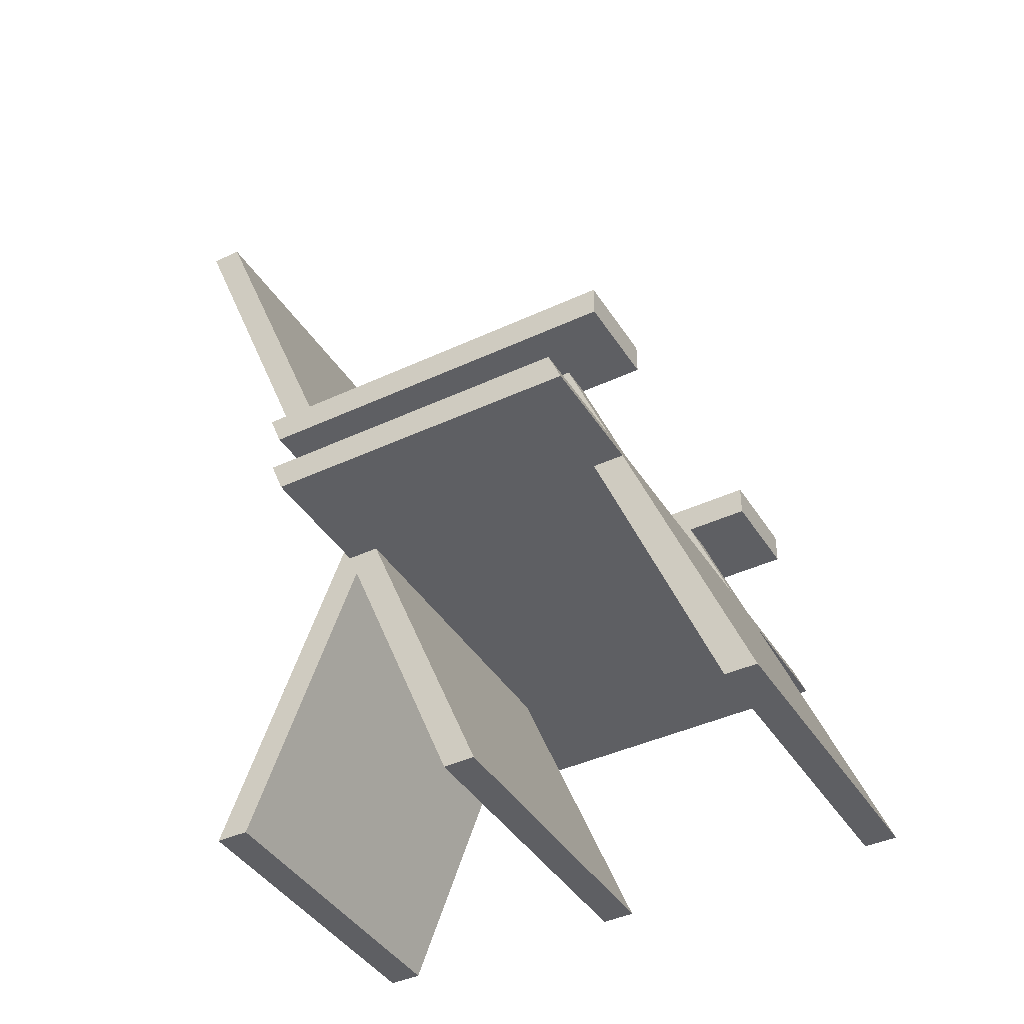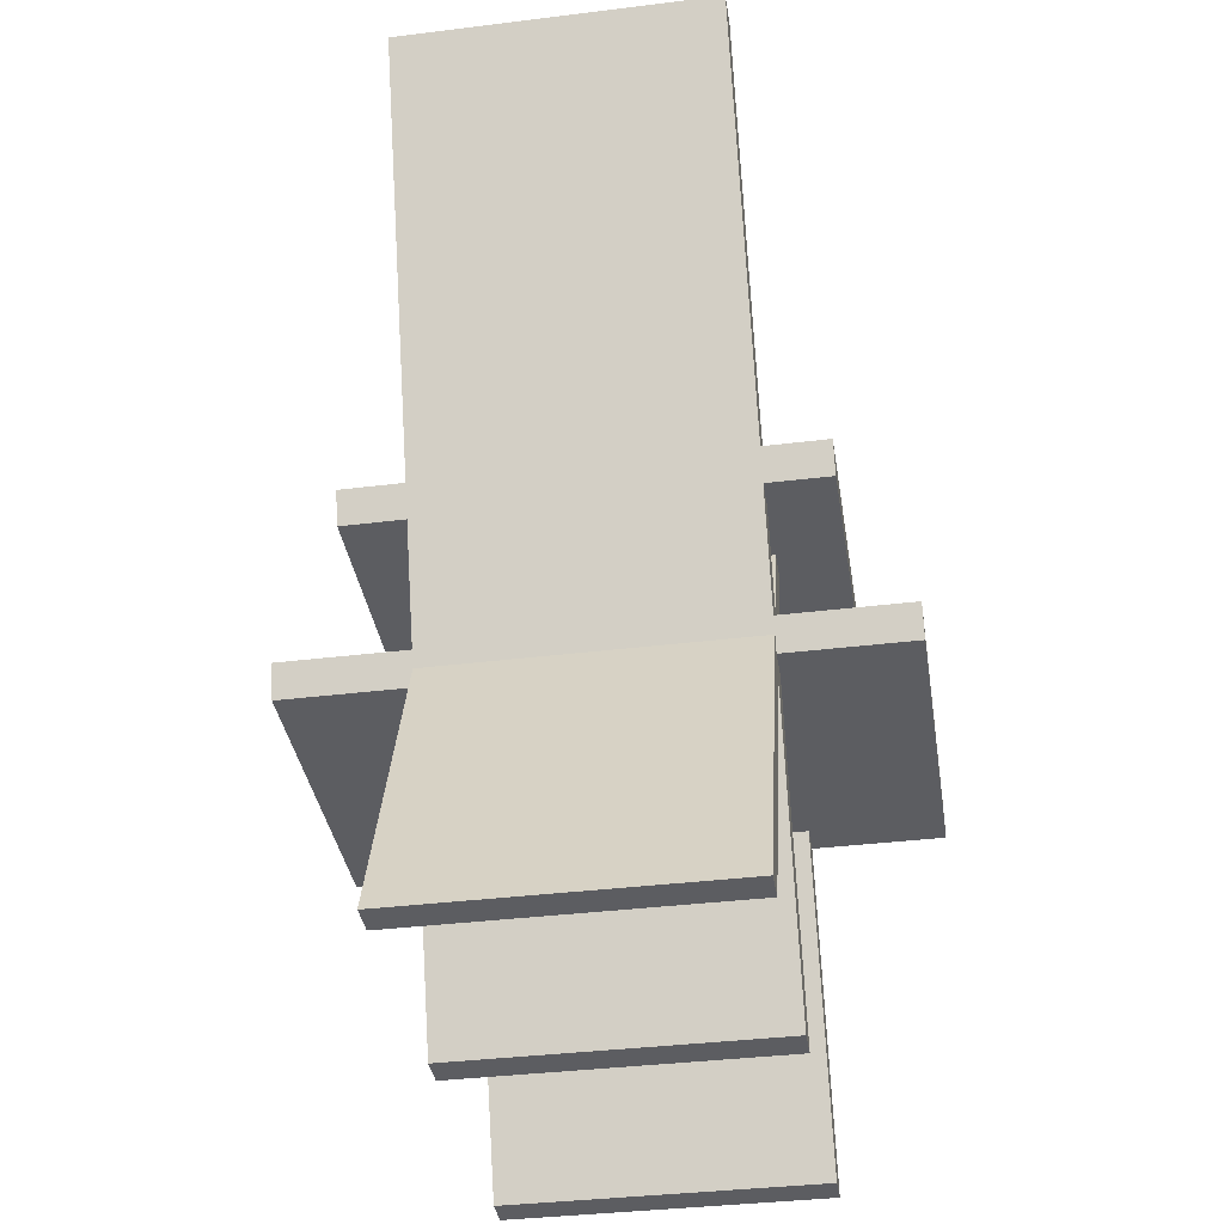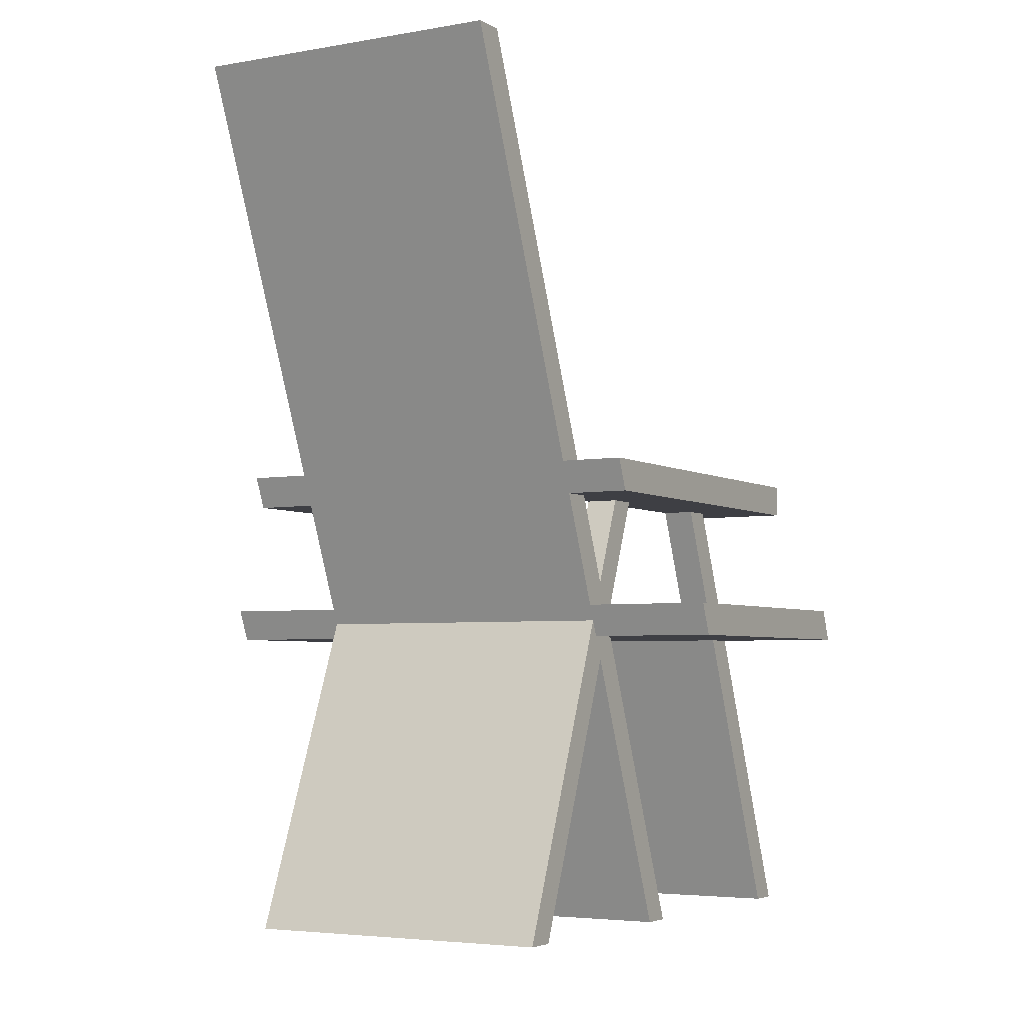
<metadata>
{"format":"obj","ext":"obj","renderer":"f3d","projection":"perspective","resolution":1024,"background":"white","views":[{"elev":-41.3,"azim":119.6,"up":"+Y"},{"elev":-37.2,"azim":9.0,"up":"+Y"},{"elev":-4.4,"azim":30.0,"up":"+Y"}]}
</metadata>
<code>
v 0.178 0.047 -0.1064
v 0.1271 0.047 0.2089
v 0.178 0.047 0.2089
v 0.1271 0.047 0.1834
v 0.178 0.02157 0.1987
v 0.178 0.02157 -0.1064
v 0.1017 0.047 0.1834
v 0.1271 0.3738 0.3142
v 0.1271 0.02157 0.1987
v 0.1017 0.02157 -0.1064
v 0.1575 0.047 -0.0581
v 0.1271 0.3738 0.3396
v -0.1271 0.3738 0.3396
v 0.1017 0.047 -0.1064
v 0.1271 0.02157 -0.05556
v 0.1595 0.047 -0.06301
v 0.1542 0.047 -0.05389
v -0.1271 0.3738 0.3142
v 0.1271 -0.06742 0.1631
v 0.1271 0.02157 0.1733
v 0.1398 0.047 -0.08862
v 0.1271 0.02157 -0.03014
v 0.1017 0.02157 -0.05556
v 0.1602 0.047 -0.06828
v 0.1595 0.04445 -0.06301
v 0.1542 0.04445 -0.05389
v 0.15 0.047 -0.05066
v 0.1017 0.02157 0.1733
v 0.1271 -0.08013 0.158
v 0.1271 -0.04835 0.1453
v 0.1271 0.02157 0.1173
v 0.1222 0.047 -0.0581
v 0.1346 0.047 -0.08792
v 0.1451 0.047 -0.08792
v 0.1271 0.02157 0.09191
v 0.1271 -0.06742 -0.06573
v 0.1271 -0.06742 -0.09116
v 0.1595 0.047 -0.07354
v 0.1602 0.04445 -0.06828
v 0.1575 0.04445 -0.0581
v 0.15 0.04445 -0.05066
v 0.1451 0.047 -0.04863
v 0.1017 0.02157 0.1173
v -0.1017 0.047 0.1834
v -0.1271 0.047 0.1834
v -0.1271 0.047 0.2089
v 0.1271 -0.09285 0.1529
v 0.1271 -0.06742 0.1275
v 0.1017 0.02157 -0.03014
v 0.1255 0.047 -0.05389
v 0.1202 0.047 -0.06301
v 0.1297 0.047 -0.08589
v 0.1398 0.04445 -0.08862
v 0.15 0.047 -0.08589
v 0.1451 0.04445 -0.08792
v 0.1017 -0.06742 -0.09116
v 0.1575 0.047 -0.07845
v 0.1595 0.04445 -0.07354
v 0.1222 0.04445 -0.0581
v 0.1202 0.04445 -0.06301
v 0.1255 0.04445 -0.05389
v 0.1297 0.04445 -0.05066
v 0.1451 0.04445 -0.04863
v 0.1398 0.047 -0.04793
v 0.1017 0.02157 0.09191
v -0.1017 -0.04835 0.1453
v -0.1271 0.02157 0.1987
v 0.2288 -0.09285 0.1529
v 0.1271 -0.3344 0.2597
v 0.2288 -0.06742 -0.09116
v 0.1017 -0.04835 0.1453
v 0.1297 0.047 -0.05066
v 0.1195 0.047 -0.06828
v 0.1255 0.047 -0.08266
v 0.1346 0.04445 -0.08792
v 0.1542 0.047 -0.08266
v 0.15 0.04445 -0.08589
v -0.1271 -0.3344 -0.1979
v 0.1575 0.04445 -0.07845
v 0.1195 0.04445 -0.06828
v 0.1346 0.04445 -0.04863
v 0.1398 0.04445 -0.04793
v 0.1346 0.047 -0.04863
v -0.1017 -0.06742 0.1377
v -0.1017 0.02157 0.1733
v -0.178 0.047 -0.1064
v -0.178 0.047 0.2089
v -0.1271 -0.06742 0.1631
v 0.2288 -0.06742 0.1631
v 0.1271 -0.09285 0.1275
v 0.1271 -0.1119 0.1453
v -0.1271 -0.08013 0.158
v -0.1017 -0.06742 0.1275
v 0.1017 -0.06742 0.1377
v 0.1017 -0.06742 -0.06573
v 0.1202 0.047 -0.07354
v 0.1222 0.047 -0.07845
v 0.1297 0.04445 -0.08589
v 0.1542 0.04445 -0.08266
v 0.1271 -0.09285 -0.1013
v -0.1017 -0.06742 -0.06573
v -0.1017 -0.06742 -0.09116
v 0.1202 0.04445 -0.07354
v 0.1017 -0.06742 0.1275
v -0.1271 -0.04835 0.1453
v -0.1017 0.047 -0.1064
v -0.1575 0.047 -0.0581
v -0.178 0.02157 0.1987
v 0.2288 -0.09285 -0.1013
v 0.1271 -0.3344 0.2343
v -0.1271 -0.3344 0.2597
v 0.1222 0.04445 -0.07845
v 0.1255 0.04445 -0.08266
v 0.1271 -0.3344 -0.1979
v -0.1017 0.02157 -0.05556
v -0.1017 0.02157 0.09191
v -0.1271 0.02157 0.1733
v -0.1017 0.02157 0.1173
v -0.1222 0.047 -0.0581
v -0.178 0.02157 -0.1064
v -0.1542 0.047 -0.05389
v -0.1595 0.047 -0.06301
v -0.2288 -0.06742 0.1631
v -0.1271 -0.06742 0.1275
v 0.1271 -0.09285 -0.0759
v 0.1271 -0.3344 0.05631
v -0.1271 -0.3344 0.2343
v -0.1271 -0.06742 -0.06573
v 0.1271 -0.3344 -0.1725
v -0.1271 0.02157 -0.05556
v -0.1255 0.047 -0.05389
v -0.1202 0.047 -0.06301
v -0.15 0.047 -0.05066
v -0.1542 0.04445 -0.05389
v -0.1575 0.04445 -0.0581
v -0.1602 0.047 -0.06828
v -0.1271 -0.09285 0.1529
v -0.1271 0.02157 0.09191
v -0.1271 -0.09285 -0.0759
v 0.1271 -0.3344 0.03089
v -0.1271 -0.3344 0.05631
v -0.1271 -0.1119 0.1453
v -0.2288 -0.06742 -0.09116
v -0.1271 -0.3344 -0.1725
v -0.1271 -0.09285 -0.1013
v -0.1017 0.02157 -0.03014
v -0.1271 0.02157 0.1173
v -0.1297 0.047 -0.05066
v -0.1222 0.04445 -0.0581
v -0.1195 0.047 -0.06828
v -0.1202 0.04445 -0.06301
v -0.1017 0.02157 -0.1064
v -0.1398 0.047 -0.08862
v -0.1451 0.047 -0.04863
v -0.1595 0.04445 -0.06301
v -0.1595 0.047 -0.07354
v -0.2288 -0.09285 0.1529
v -0.2288 -0.09285 -0.1013
v -0.1271 -0.09285 0.1275
v -0.1271 -0.06742 -0.09116
v -0.1271 0.02157 -0.03014
v -0.1346 0.047 -0.04863
v -0.1297 0.04445 -0.05066
v -0.1255 0.04445 -0.05389
v -0.1202 0.047 -0.07354
v -0.1195 0.04445 -0.06828
v -0.1451 0.047 -0.08792
v -0.1346 0.047 -0.08792
v -0.1398 0.047 -0.04793
v -0.15 0.04445 -0.05066
v -0.1602 0.04445 -0.06828
v -0.1575 0.047 -0.07845
v -0.1271 -0.3344 0.03089
v -0.1346 0.04445 -0.04863
v -0.1222 0.047 -0.07845
v -0.1202 0.04445 -0.07354
v -0.15 0.047 -0.08589
v -0.1398 0.04445 -0.08862
v -0.1297 0.047 -0.08589
v -0.1346 0.04445 -0.08792
v -0.1451 0.04445 -0.04863
v -0.1595 0.04445 -0.07354
v -0.1542 0.047 -0.08266
v -0.1398 0.04445 -0.04793
v -0.1255 0.047 -0.08266
v -0.1222 0.04445 -0.07845
v -0.1451 0.04445 -0.08792
v -0.1297 0.04445 -0.08589
v -0.1575 0.04445 -0.07845
v -0.1255 0.04445 -0.08266
v -0.15 0.04445 -0.08589
v -0.1542 0.04445 -0.08266
g mesh1_mesh1-geometry
f 1 2 3
f 2 1 4
f 2 5 3
f 3 5 2
f 3 6 1
f 4 1 7
f 8 2 4
f 5 2 9
f 9 2 5
f 6 3 5
f 10 1 6
f 7 1 11
f 7 8 4
f 2 8 12
f 2 13 9
f 9 13 2
f 9 6 5
f 1 10 14
f 6 15 10
f 11 1 16
f 7 11 17
f 8 7 18
f 8 13 12
f 13 2 12
f 12 2 13
f 9 13 19
f 19 13 9
f 6 9 20
f 10 7 14
f 14 21 1
f 6 22 15
f 10 15 23
f 16 1 24
f 25 11 16
f 11 26 17
f 7 17 27
f 18 7 28
f 13 8 18
f 19 13 29
f 29 13 19
f 30 9 19
f 9 30 20
f 6 20 31
f 23 7 10
f 7 32 14
f 14 33 21
f 34 1 21
f 6 35 22
f 36 15 22
f 37 23 15
f 24 1 38
f 39 16 24
f 11 25 40
f 16 39 25
f 26 11 40
f 41 17 26
f 17 41 27
f 7 27 42
f 7 43 28
f 18 28 44
f 45 13 18
f 29 13 46
f 46 13 29
f 47 19 29
f 29 19 47
f 48 30 19
f 30 28 20
f 31 20 43
f 6 31 35
f 49 7 23
f 32 7 50
f 14 32 51
f 14 52 33
f 33 53 21
f 54 1 34
f 21 55 34
f 35 49 22
f 15 36 37
f 23 37 56
f 38 1 57
f 58 24 38
f 24 58 39
f 59 40 25
f 60 25 39
f 61 26 40
f 62 41 26
f 63 27 41
f 27 63 42
f 7 42 64
f 43 7 65
f 43 20 28
f 44 28 66
f 18 44 45
f 13 45 46
f 67 29 46
f 46 29 67
f 68 19 47
f 47 19 68
f 69 47 29
f 30 48 35
f 19 70 48
f 28 30 71
f 30 35 31
f 65 7 49
f 56 49 23
f 50 7 72
f 50 59 32
f 32 60 51
f 14 51 73
f 14 74 52
f 52 75 33
f 53 33 75
f 55 21 53
f 76 1 54
f 34 77 54
f 77 34 55
f 49 35 65
f 36 70 37
f 37 78 56
f 57 1 76
f 79 38 57
f 38 79 58
f 80 39 58
f 61 40 59
f 59 25 60
f 60 39 80
f 62 26 61
f 81 41 62
f 81 63 41
f 82 42 63
f 42 82 64
f 83 7 64
f 65 71 43
f 28 84 66
f 44 66 85
f 86 45 44
f 45 87 46
f 88 29 67
f 67 29 88
f 87 67 46
f 46 67 87
f 19 68 89
f 89 68 19
f 90 68 47
f 69 91 47
f 92 69 29
f 48 65 35
f 70 19 89
f 48 70 93
f 28 71 94
f 49 56 95
f 72 7 83
f 72 61 50
f 59 50 61
f 60 32 59
f 60 73 51
f 14 73 96
f 14 97 74
f 74 98 52
f 75 52 98
f 75 55 53
f 54 99 76
f 99 54 77
f 98 77 55
f 93 70 36
f 70 100 37
f 101 36 95
f 100 78 37
f 56 78 102
f 99 57 76
f 57 99 79
f 103 58 79
f 80 58 103
f 73 60 80
f 61 72 62
f 62 83 81
f 63 81 82
f 81 64 82
f 64 81 83
f 104 71 65
f 28 94 84
f 93 66 84
f 105 85 66
f 85 106 44
f 87 45 86
f 86 44 107
f 29 88 92
f 92 88 29
f 105 88 67
f 67 87 108
f 108 87 67
f 68 70 89
f 68 90 109
f 91 90 47
f 91 69 110
f 69 92 111
f 65 48 104
f 93 104 48
f 71 104 94
f 56 101 95
f 83 62 72
f 80 96 73
f 14 96 97
f 112 74 97
f 98 74 113
f 98 55 75
f 113 99 77
f 113 77 98
f 101 93 36
f 100 70 109
f 78 100 114
f 102 78 115
f 101 56 102
f 112 79 99
f 103 79 112
f 96 80 103
f 104 84 94
f 66 93 116
f 84 104 93
f 85 105 117
f 118 106 85
f 119 44 106
f 120 87 86
f 107 44 121
f 86 107 122
f 92 88 123
f 123 88 92
f 88 105 124
f 105 67 117
f 87 120 108
f 120 67 108
f 70 68 109
f 109 90 125
f 126 90 91
f 69 127 110
f 127 91 110
f 92 127 111
f 127 69 111
f 103 97 96
f 74 112 113
f 97 103 112
f 112 99 113
f 128 93 101
f 109 125 100
f 100 129 114
f 129 78 114
f 115 78 130
f 115 101 102
f 124 116 93
f 66 116 118
f 117 118 85
f 116 106 118
f 131 44 119
f 119 106 132
f 106 120 86
f 121 44 133
f 134 107 121
f 135 122 107
f 86 122 136
f 124 123 88
f 92 123 137
f 137 123 92
f 105 138 124
f 67 120 117
f 90 139 125
f 90 126 140
f 91 141 126
f 91 127 142
f 127 92 142
f 143 93 128
f 129 100 125
f 78 129 144
f 130 78 145
f 130 120 115
f 101 115 146
f 116 124 138
f 143 124 93
f 118 117 147
f 138 105 147
f 146 106 116
f 148 44 131
f 149 131 119
f 132 106 150
f 151 119 132
f 120 106 152
f 86 153 106
f 133 44 154
f 133 134 121
f 107 134 135
f 122 135 155
f 155 136 122
f 86 136 156
f 123 124 143
f 137 123 157
f 157 123 137
f 142 92 137
f 117 120 147
f 90 158 139
f 139 129 125
f 141 140 126
f 140 159 90
f 141 91 142
f 143 128 160
f 130 128 161
f 129 139 144
f 139 78 144
f 78 139 145
f 130 145 160
f 161 120 130
f 115 120 152
f 115 106 146
f 138 120 116
f 147 120 138
f 116 161 146
f 162 44 148
f 131 163 148
f 131 149 164
f 119 151 149
f 150 106 165
f 166 132 150
f 132 166 151
f 106 115 152
f 86 167 153
f 168 106 153
f 154 44 169
f 154 170 133
f 134 133 170
f 134 149 135
f 135 151 155
f 136 155 171
f 171 156 136
f 86 156 172
f 158 123 143
f 123 158 157
f 158 137 157
f 142 137 159
f 159 158 90
f 139 158 145
f 140 141 173
f 159 140 173
f 142 173 141
f 128 130 160
f 160 158 143
f 158 160 145
f 116 120 161
f 44 162 169
f 148 174 162
f 163 131 164
f 174 148 163
f 134 164 149
f 135 149 151
f 165 106 175
f 176 150 165
f 150 176 166
f 155 151 166
f 86 177 167
f 167 178 153
f 179 106 168
f 153 180 168
f 169 181 154
f 170 154 181
f 170 164 134
f 155 166 171
f 156 171 182
f 182 172 156
f 86 172 183
f 137 158 159
f 173 142 159
f 162 184 169
f 184 162 174
f 170 163 164
f 181 174 163
f 175 106 185
f 186 165 175
f 165 186 176
f 171 166 176
f 86 183 177
f 177 187 167
f 178 167 187
f 180 153 178
f 185 106 179
f 168 188 179
f 188 168 180
f 181 169 184
f 181 163 170
f 171 176 182
f 172 182 189
f 189 183 172
f 174 181 184
f 190 175 185
f 175 190 186
f 182 176 186
f 183 191 177
f 187 177 191
f 187 180 178
f 179 190 185
f 190 179 188
f 191 188 180
f 182 186 189
f 183 189 192
f 189 186 190
f 191 183 192
f 191 180 187
f 192 190 188
f 192 188 191
f 189 190 192
g mesh1_mesh1-geometry
f 3 2 1
f 4 1 2
f 1 6 3
f 7 1 4
f 4 2 8
f 5 3 6
f 6 1 10
f 11 1 7
f 4 8 7
f 12 8 2
f 5 6 9
f 14 10 1
f 10 15 6
f 16 1 11
f 17 11 7
f 18 7 8
f 12 13 8
f 20 9 6
f 14 7 10
f 1 21 14
f 15 22 6
f 23 15 10
f 24 1 16
f 16 11 25
f 17 26 11
f 27 17 7
f 28 7 18
f 18 8 13
f 19 9 30
f 20 30 9
f 31 20 6
f 10 7 23
f 14 32 7
f 21 33 14
f 21 1 34
f 22 35 6
f 22 15 36
f 15 23 37
f 38 1 24
f 24 16 39
f 40 25 11
f 25 39 16
f 40 11 26
f 26 17 41
f 27 41 17
f 42 27 7
f 28 43 7
f 44 28 18
f 18 13 45
f 19 30 48
f 20 28 30
f 43 20 31
f 35 31 6
f 23 7 49
f 50 7 32
f 51 32 14
f 33 52 14
f 21 53 33
f 34 1 54
f 34 55 21
f 22 49 35
f 37 36 15
f 49 36 22
f 22 36 49
f 56 37 23
f 57 1 38
f 38 24 58
f 39 58 24
f 25 40 59
f 39 25 60
f 40 26 61
f 26 41 62
f 41 27 63
f 42 63 27
f 64 42 7
f 65 7 43
f 28 20 43
f 66 28 44
f 45 44 18
f 46 45 13
f 29 47 69
f 35 48 30
f 48 70 19
f 71 30 28
f 43 30 31
f 31 30 43
f 31 35 30
f 49 7 65
f 23 49 56
f 72 7 50
f 32 59 50
f 51 60 32
f 73 51 14
f 52 74 14
f 33 75 52
f 75 33 53
f 53 21 55
f 54 1 76
f 54 77 34
f 55 34 77
f 65 35 49
f 37 70 36
f 36 49 95
f 95 49 36
f 56 78 37
f 76 1 57
f 57 38 79
f 58 79 38
f 58 39 80
f 59 40 61
f 60 25 59
f 80 39 60
f 61 26 62
f 62 41 81
f 41 63 81
f 63 42 82
f 64 82 42
f 64 7 83
f 43 71 65
f 66 84 28
f 85 66 44
f 44 45 86
f 46 87 45
f 47 68 90
f 47 91 69
f 29 69 92
f 35 65 48
f 89 19 70
f 93 70 48
f 30 43 71
f 71 43 30
f 94 71 28
f 95 56 49
f 83 7 72
f 50 61 72
f 61 50 59
f 59 32 60
f 51 73 60
f 96 73 14
f 74 97 14
f 52 98 74
f 98 52 75
f 53 55 75
f 76 99 54
f 77 54 99
f 55 77 98
f 36 70 93
f 37 100 70
f 95 36 101
f 37 78 100
f 102 78 56
f 76 57 99
f 79 99 57
f 79 58 103
f 103 58 80
f 80 60 73
f 62 72 61
f 81 83 62
f 82 81 63
f 82 64 81
f 83 81 64
f 65 71 104
f 84 94 28
f 84 66 93
f 66 85 105
f 44 106 85
f 86 45 87
f 107 44 86
f 67 88 105
f 89 70 68
f 109 90 68
f 47 90 91
f 110 69 91
f 111 92 69
f 104 48 65
f 48 104 93
f 94 104 71
f 95 101 56
f 72 62 83
f 73 96 80
f 97 96 14
f 97 74 112
f 113 74 98
f 75 55 98
f 77 99 113
f 98 77 113
f 36 93 101
f 109 70 100
f 114 100 78
f 115 78 102
f 102 56 101
f 99 79 112
f 112 79 103
f 103 80 96
f 94 84 104
f 116 93 66
f 93 104 84
f 117 105 85
f 118 105 66
f 66 105 118
f 85 106 118
f 106 44 119
f 86 87 120
f 121 44 107
f 122 107 86
f 124 105 88
f 117 67 105
f 108 120 87
f 108 67 120
f 109 68 70
f 125 90 109
f 91 90 126
f 110 127 69
f 110 91 127
f 111 127 92
f 111 69 127
f 96 97 103
f 113 112 74
f 112 103 97
f 113 99 112
f 101 93 128
f 100 125 109
f 114 129 100
f 114 78 129
f 130 78 115
f 102 101 115
f 93 116 124
f 118 116 66
f 85 118 117
f 105 118 147
f 147 118 105
f 118 106 116
f 119 44 131
f 132 106 119
f 86 120 106
f 133 44 121
f 121 107 134
f 107 122 135
f 136 122 86
f 88 123 124
f 124 138 105
f 117 120 67
f 125 139 90
f 140 126 90
f 126 141 91
f 142 127 91
f 142 92 127
f 128 93 143
f 101 161 128
f 128 161 101
f 125 100 129
f 144 129 78
f 145 78 130
f 115 120 130
f 146 115 101
f 138 124 116
f 93 124 143
f 147 117 118
f 147 105 138
f 116 106 146
f 131 44 148
f 119 131 149
f 150 106 132
f 132 119 151
f 152 106 120
f 106 153 86
f 154 44 133
f 121 134 133
f 135 134 107
f 155 135 122
f 122 136 155
f 156 136 86
f 143 124 123
f 137 92 142
f 147 120 117
f 139 158 90
f 125 129 139
f 126 140 141
f 90 159 140
f 142 91 141
f 160 128 143
f 161 101 146
f 146 101 161
f 161 128 130
f 144 139 129
f 144 78 139
f 145 139 78
f 160 145 130
f 130 120 161
f 152 120 115
f 146 106 115
f 116 120 138
f 138 120 147
f 146 161 116
f 148 44 162
f 148 163 131
f 164 149 131
f 149 151 119
f 165 106 150
f 150 132 166
f 151 166 132
f 152 115 106
f 153 167 86
f 153 106 168
f 169 44 154
f 133 170 154
f 170 133 134
f 135 149 134
f 155 151 135
f 171 155 136
f 136 156 171
f 172 156 86
f 143 123 158
f 157 158 123
f 157 137 158
f 159 137 142
f 90 158 159
f 145 158 139
f 173 141 140
f 173 140 159
f 141 173 142
f 160 130 128
f 143 158 160
f 145 160 158
f 161 120 116
f 169 162 44
f 162 174 148
f 164 131 163
f 163 148 174
f 149 164 134
f 151 149 135
f 175 106 165
f 165 150 176
f 166 176 150
f 166 151 155
f 167 177 86
f 153 178 167
f 168 106 179
f 168 180 153
f 154 181 169
f 181 154 170
f 134 164 170
f 171 166 155
f 182 171 156
f 156 172 182
f 183 172 86
f 159 158 137
f 159 142 173
f 169 184 162
f 174 162 184
f 164 163 170
f 163 174 181
f 185 106 175
f 175 165 186
f 176 186 165
f 176 166 171
f 177 183 86
f 167 187 177
f 187 167 178
f 178 153 180
f 179 106 185
f 179 188 168
f 180 168 188
f 184 169 181
f 170 163 181
f 182 176 171
f 189 182 172
f 172 183 189
f 184 181 174
f 185 175 190
f 186 190 175
f 186 176 182
f 177 191 183
f 191 177 187
f 178 180 187
f 185 190 179
f 188 179 190
f 180 188 191
f 189 186 182
f 192 189 183
f 190 186 189
f 192 183 191
f 187 180 191
f 188 190 192
f 191 188 192
f 192 190 189
g mesh1_mesh1-geometry
f 115 161 130
f 130 161 115
f 161 115 146
f 146 115 161

</code>
